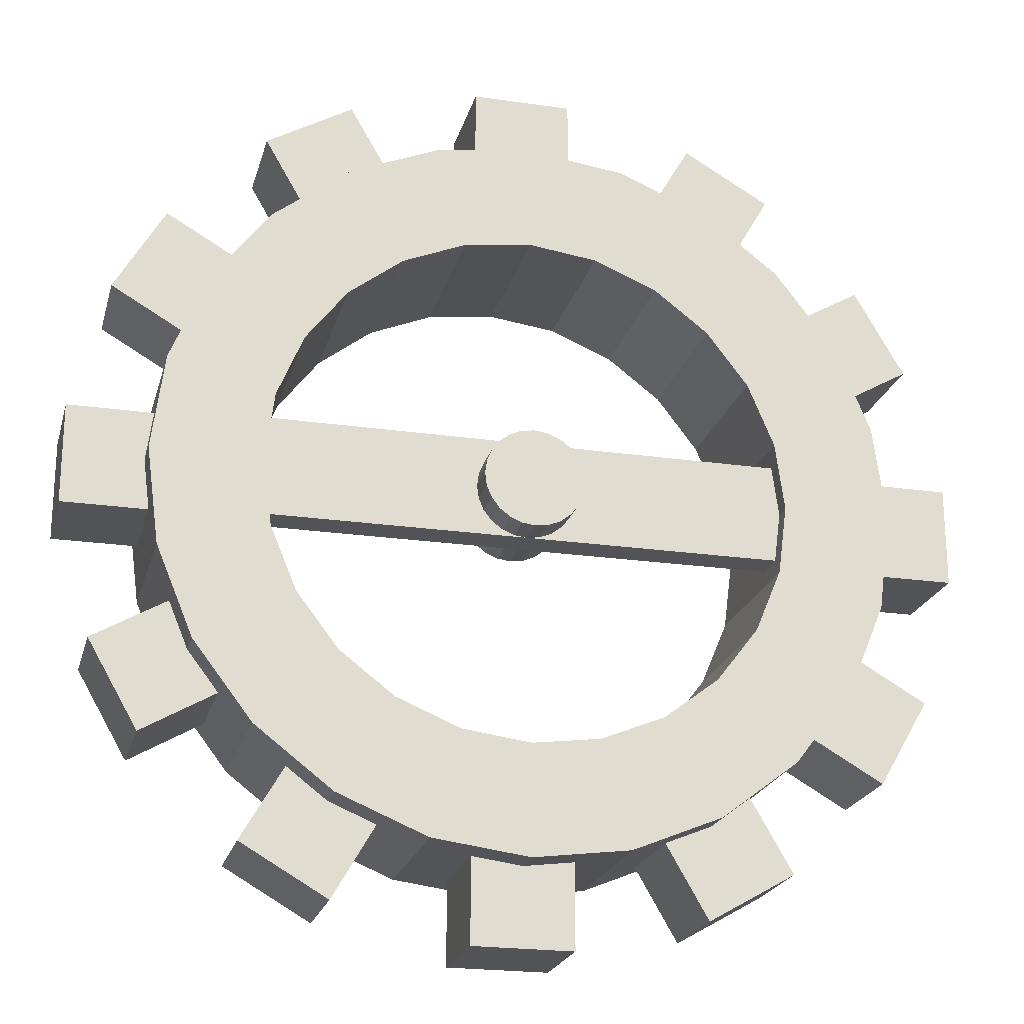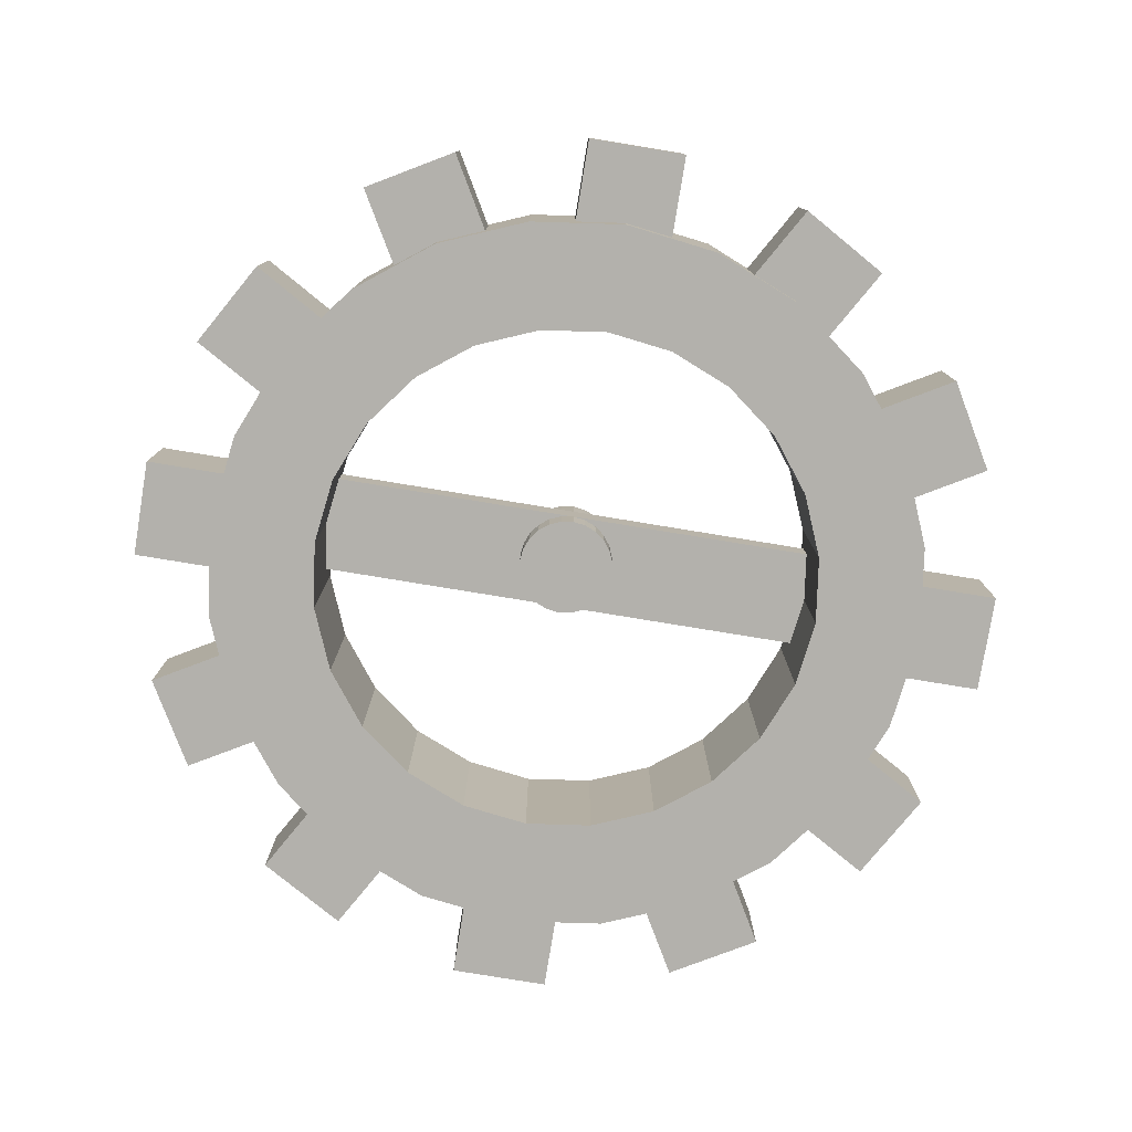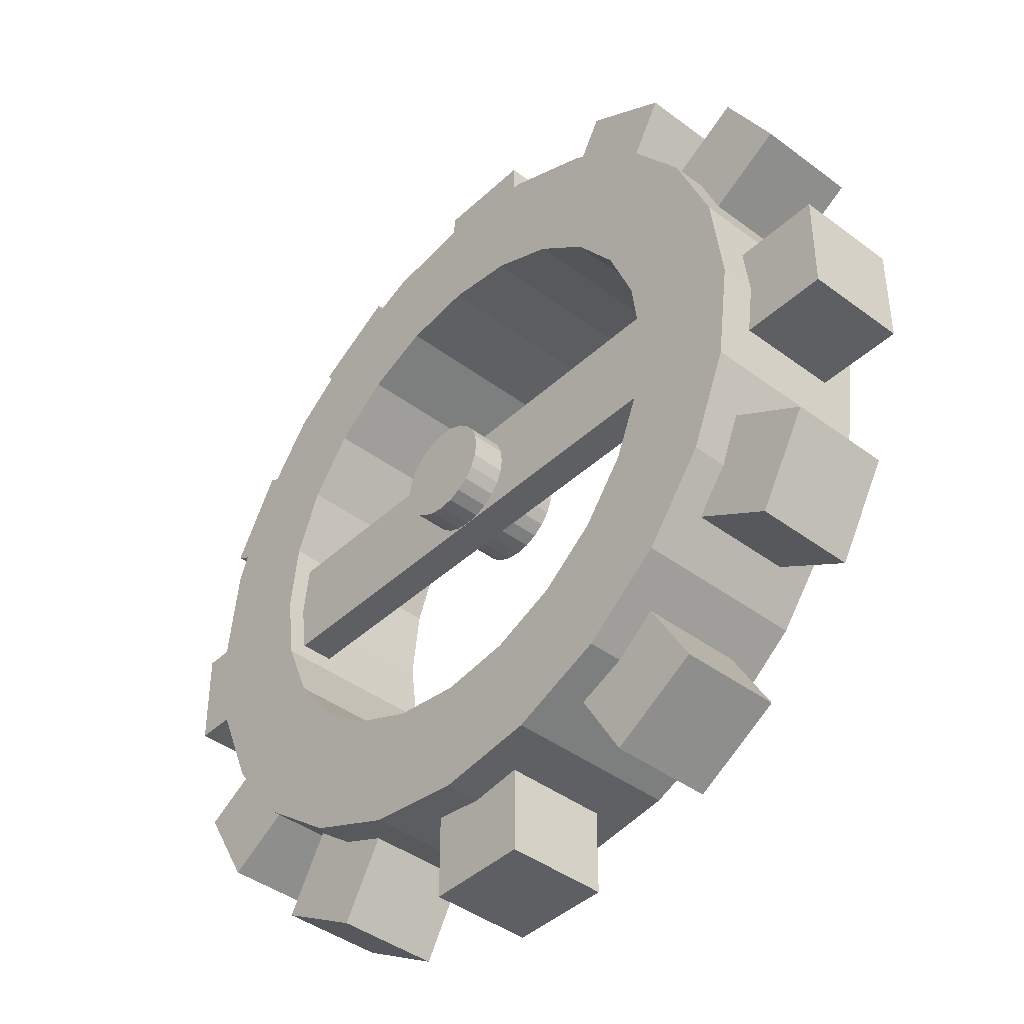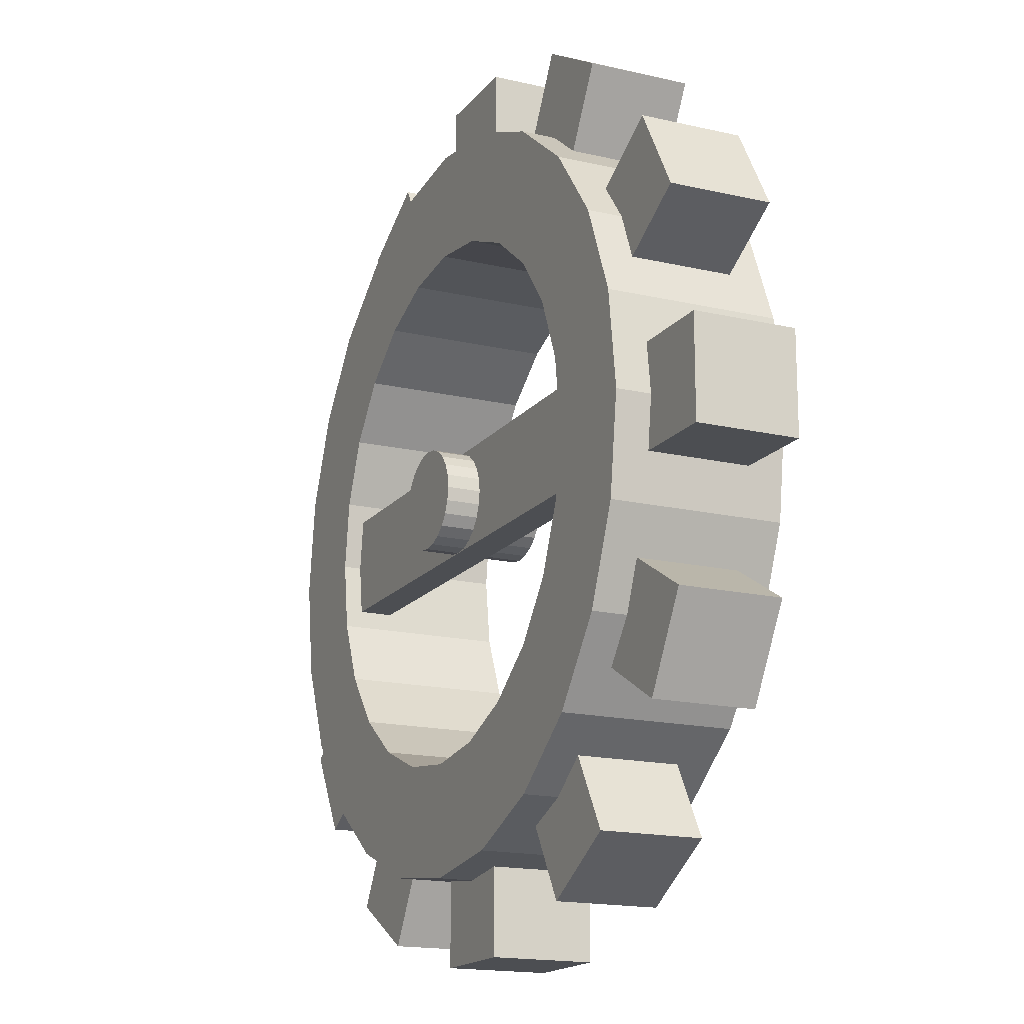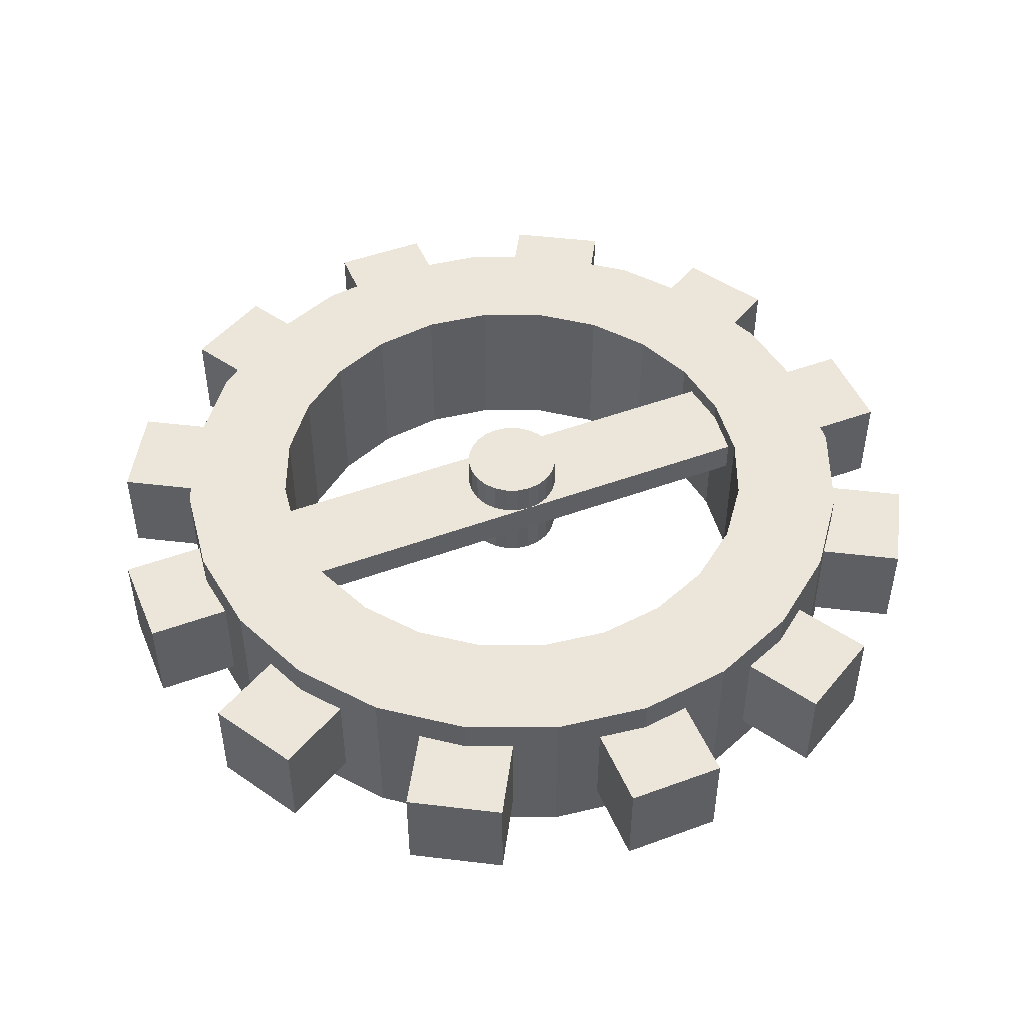
<metadata>
{"format":"obj","ext":"obj","renderer":"f3d","projection":"perspective","resolution":1024,"background":"white","views":[{"elev":-22.0,"azim":-14.2,"up":"+Y"},{"elev":-79.0,"azim":-9.3,"up":"+Z"},{"elev":-42.0,"azim":48.0,"up":"+Y"},{"elev":-16.8,"azim":64.8,"up":"+Y"},{"elev":48.2,"azim":157.6,"up":"+Z"}]}
</metadata>
<code>
o Cube.001_Mesh
v -0.1205 0.4496 -0.1449
v 2e-06 0.3285 -0.1449
v 1e-06 0.3285 -0.1449
v 0.1643 0.2845 -0.1449
v 0.2327 0.4031 -0.1449
v 0.1643 0.2845 -0.1449
v -0.08502 0.3173 -0.1449
v -0.08502 0.3173 -0.1449
v -0.1205 0.4496 -0.3551
v -0.05611 0.3211 -0.3551
v -0.08502 0.3173 -0.3551
v 0 0.3285 -0.3551
v -0 0.3285 -0.3551
v 0.1643 0.2845 -0.3551
v -0.3285 1e-06 -0.1449
v -0.4654 1e-06 -0.1449
v -0.3285 0 -0.1449
v -0.3285 -0 -0.3551
v -0.3173 0.08502 -0.3551
v -0.4496 0.1205 -0.3551
v -0.3173 0.08502 -0.3551
v -0.3173 0.08502 -0.1449
v -0.2845 0.1643 -0.3551
v -0.2845 0.1643 -0.3551
v -0.2845 0.1643 -0.1449
v -0.2323 0.2323 -0.3551
v -0.3291 0.3291 -0.3551
v -0.2323 0.2323 -0.3551
v -0.2323 0.2323 -0.1449
v -0.1643 0.2845 -0.3551
v -0.1643 0.2845 -0.3551
v -0.1643 0.2845 -0.1449
v -0.08502 0.3173 -0.3551
v 0.1643 0.2845 -0.3551
v 0.2327 0.4031 -0.3551
v 0.05611 0.3211 -0.1449
v 0.08502 0.3173 -0.1449
v 0.1205 0.4496 -0.1449
v 0.08503 0.3173 -0.1449
v 0.08502 0.3173 -0.3551
v 0.1205 0.4496 -0.3551
v 0.08502 0.3173 -0.3551
v 0.0625 0.5625 -0.3125
v 0.0625 0.4375 -0.3125
v -0.0625 0.4375 -0.3125
v -0.0625 0.5625 -0.3125
v 0.0625 0.5625 -0.1875
v -0.0625 0.5625 -0.1875
v -0.0625 0.4375 -0.1875
v 0.0625 0.4375 -0.1875
v 0.2271 0.5184 -0.3125
v 0.2271 0.5184 -0.1875
v 0.3354 0.4559 -0.1875
v 0.3354 0.4559 -0.3125
v 0.1646 0.4101 -0.3125
v 0.1646 0.4101 -0.1875
v 0.2729 0.3476 -0.3125
v 0.2729 0.3476 -0.1875
v 0.3476 0.2729 -0.3125
v 0.4559 0.3354 -0.3125
v 0.5184 0.2271 -0.3125
v 0.4101 0.1646 -0.3125
v 0.5184 0.2271 -0.1875
v 0.4559 0.3354 -0.1875
v 0.3476 0.2729 -0.1875
v 0.4101 0.1646 -0.1875
v 0.5625 0.0625 -0.3125
v 0.5625 0.0625 -0.1875
v 0.5625 -0.0625 -0.1875
v 0.5625 -0.0625 -0.3125
v 0.4375 0.0625 -0.3125
v 0.4375 0.0625 -0.1875
v 0.4375 -0.0625 -0.3125
v 0.4375 -0.0625 -0.1875
v 0.4101 -0.1646 -0.3125
v 0.5184 -0.2271 -0.3125
v 0.4559 -0.3354 -0.3125
v 0.3476 -0.2729 -0.3125
v 0.4559 -0.3354 -0.1875
v 0.5184 -0.2271 -0.1875
v 0.4101 -0.1646 -0.1875
v 0.3476 -0.2729 -0.1875
v 0.3354 -0.4559 -0.3125
v 0.3354 -0.4559 -0.1875
v 0.2271 -0.5184 -0.1875
v 0.2271 -0.5184 -0.3125
v 0.2729 -0.3476 -0.3125
v 0.2729 -0.3476 -0.1875
v 0.1646 -0.4101 -0.3125
v 0.1646 -0.4101 -0.1875
v 0.0625 -0.4375 -0.3125
v 0.0625 -0.5625 -0.3125
v -0.0625 -0.5625 -0.3125
v -0.0625 -0.4375 -0.3125
v -0.0625 -0.5625 -0.1875
v 0.0625 -0.5625 -0.1875
v 0.0625 -0.4375 -0.1875
v -0.0625 -0.4375 -0.1875
v -0.2271 -0.5184 -0.3125
v -0.2271 -0.5184 -0.1875
v -0.3354 -0.4559 -0.1875
v -0.3354 -0.4559 -0.3125
v -0.1646 -0.4101 -0.3125
v -0.1646 -0.4101 -0.1875
v -0.2729 -0.3476 -0.3125
v -0.2729 -0.3476 -0.1875
v -0.3476 -0.2729 -0.3125
v -0.4559 -0.3354 -0.3125
v -0.5184 -0.2271 -0.3125
v -0.4101 -0.1646 -0.3125
v -0.5184 -0.2271 -0.1875
v -0.4559 -0.3354 -0.1875
v -0.3476 -0.2729 -0.1875
v -0.4101 -0.1646 -0.1875
v -0.5625 -0.0625 -0.3125
v -0.5625 -0.0625 -0.1875
v -0.5625 0.0625 -0.1875
v -0.5625 0.0625 -0.3125
v -0.4375 -0.0625 -0.3125
v -0.4375 -0.0625 -0.1875
v -0.4375 0.0625 -0.3125
v -0.4375 0.0625 -0.1875
v -0.4101 0.1646 -0.3125
v -0.5184 0.2271 -0.3125
v -0.4559 0.3354 -0.3125
v -0.3476 0.2729 -0.3125
v -0.4559 0.3354 -0.1875
v -0.5184 0.2271 -0.1875
v -0.4101 0.1646 -0.1875
v -0.3476 0.2729 -0.1875
v -0.3354 0.4559 -0.3125
v -0.3354 0.4559 -0.1875
v -0.2271 0.5184 -0.1875
v -0.2271 0.5184 -0.3125
v -0.2729 0.3476 -0.3125
v -0.2729 0.3476 -0.1875
v -0.1646 0.4101 -0.3125
v -0.1646 0.4101 -0.1875
v 0.3291 0.3291 -0.3551
v 0.3291 0.3291 -0.1449
v 0.4031 0.2327 -0.1449
v 0.4031 0.2327 -0.3551
v 0.4496 0.1205 -0.1449
v 0.4496 0.1205 -0.3551
v 0.4654 0 -0.1449
v 0.4654 -0 -0.3551
v 0.4496 -0.1205 -0.1449
v 0.4496 -0.1205 -0.3551
v 0.4031 -0.2327 -0.1449
v 0.4031 -0.2327 -0.3551
v 0.3291 -0.3291 -0.1449
v 0.3291 -0.3291 -0.3551
v 0.2327 -0.4031 -0.1449
v 0.2327 -0.4031 -0.3551
v 0.1205 -0.4496 -0.1449
v 0.1205 -0.4496 -0.3551
v -1e-06 -0.4654 -0.1449
v -0 -0.4654 -0.3551
v -0.1205 -0.4496 -0.1449
v -0.1205 -0.4496 -0.3551
v -0.2327 -0.4031 -0.1449
v -0.2327 -0.4031 -0.3551
v -0.3291 -0.3291 -0.1449
v -0.3291 -0.3291 -0.3551
v -0.4031 -0.2327 -0.1449
v -0.4031 -0.2327 -0.3551
v -0.4496 -0.1205 -0.1449
v -0.4496 -0.1205 -0.3551
v -0.4654 -0 -0.3551
v -0.4496 0.1205 -0.1449
v -0.4031 0.2327 -0.1449
v -0.4031 0.2327 -0.3551
v -0.3291 0.3291 -0.1449
v -0.2327 0.4031 -0.1449
v -0.2327 0.4031 -0.3551
v 3e-06 0.4654 -0.1449
v -1e-06 0.4654 -0.3551
v 0.2845 0.1643 -0.3551
v 0.2323 0.2323 -0.3551
v 0.2323 0.2323 -0.1449
v 0.2845 0.1643 -0.1449
v 0.3173 0.08502 -0.1449
v 0.3173 0.08502 -0.3551
v 0.3285 0 -0.3551
v 0.3285 0 -0.1449
v 0.3173 -0.08502 -0.1449
v 0.3173 -0.08502 -0.3551
v 0.2845 -0.1643 -0.3551
v 0.2845 -0.1643 -0.1449
v 0.2323 -0.2323 -0.1449
v 0.2323 -0.2323 -0.3551
v 0.1643 -0.2845 -0.3551
v 0.1643 -0.2845 -0.1449
v 0.08502 -0.3173 -0.1449
v 0.08502 -0.3173 -0.3551
v -0 -0.3285 -0.3551
v -1e-06 -0.3285 -0.1449
v -0.08502 -0.3173 -0.1449
v -0.08502 -0.3173 -0.3551
v -0.1643 -0.2845 -0.3551
v -0.1643 -0.2845 -0.1449
v -0.2323 -0.2323 -0.1449
v -0.2323 -0.2323 -0.3551
v -0.2845 -0.1643 -0.3551
v -0.2845 -0.1643 -0.1449
v -0.3173 -0.08502 -0.1449
v -0.3173 -0.08502 -0.3551
v 0.04419 0.04419 -0.25
v 0.05413 0.03125 -0.25
v 0.06037 0.01618 -0.25
v 0.0625 0 -0.25
v 0.06037 -0.01618 -0.25
v 0.05413 -0.03125 -0.25
v 0.04419 -0.04419 -0.25
v 0.03125 -0.05413 -0.25
v 0.01618 -0.06037 -0.25
v 0 -0.0625 -0.25
v -0.01618 -0.06037 -0.25
v -0.03125 -0.05413 -0.25
v -0.04419 -0.04419 -0.25
v -0.05413 -0.03125 -0.25
v -0.06037 -0.01618 -0.25
v -0.0625 -0 -0.25
v -0.06037 0.01618 -0.25
v -0.05413 0.03125 -0.25
v -0.04419 0.04419 -0.25
v -0.03125 0.05413 -0.25
v -0.01618 0.06037 -0.25
v -0 0.0625 -0.25
v 0.01618 0.06037 -0.25
v 0.03125 0.05413 -0.25
v 0.04419 0.04419 -0.125
v 0.05413 0.03125 -0.125
v 0.06037 0.01618 -0.125
v 0.0625 0 -0.125
v 0.06037 -0.01618 -0.125
v 0.05413 -0.03125 -0.125
v 0.04419 -0.04419 -0.125
v 0.03125 -0.05413 -0.125
v 0.01618 -0.06037 -0.125
v -0 -0.0625 -0.125
v -0.01618 -0.06037 -0.125
v -0.03125 -0.05413 -0.125
v -0.04419 -0.04419 -0.125
v -0.05413 -0.03125 -0.125
v -0.06037 -0.01618 -0.125
v -0.0625 0 -0.125
v -0.06037 0.01618 -0.125
v -0.05413 0.03125 -0.125
v -0.04419 0.04419 -0.125
v -0.03125 0.05413 -0.125
v -0.01618 0.06037 -0.125
v 0 0.0625 -0.125
v 0.01618 0.06037 -0.125
v 0.03125 0.05413 -0.125
v 0 0 -0.25
v 0 0 -0.125
v 0.3966 0.0625 -0.2081
v 0.3966 -0.0625 -0.2081
v -0.3966 -0.0625 -0.2081
v -0.3966 0.0625 -0.2081
v 0.3966 0.0625 -0.1669
v 0.3966 -0.0625 -0.1669
v -0.3966 -0.0625 -0.1669
v -0.3966 0.0625 -0.1669
f 1 2 3
f 4 5 6
f 7 1 8
f 9 10 11
f 2 3 12
f 12 3 13
f 4 6 14
f 15 16 17
f 17 18 15
f 19 20 21
f 21 22 19
f 23 24 25
f 26 27 28
f 28 29 26
f 30 31 32
f 33 9 11
f 11 8 33
f 34 35 14
f 14 6 34
f 36 37 38
f 37 39 38
f 37 40 39
f 3 1 7
f 41 42 12
f 43 44 45 46
f 47 48 49 50
f 43 47 50 44
f 44 50 49 45
f 45 49 48 46
f 47 43 46 48
f 51 52 53 54
f 55 56 52 51
f 57 58 56 55
f 54 53 58 57
f 53 52 56 58
f 55 51 54 57
f 59 60 61 62
f 63 64 65 66
f 61 63 66 62
f 62 66 65 59
f 59 65 64 60
f 60 64 63 61
f 67 68 69 70
f 71 72 68 67
f 73 74 72 71
f 70 69 74 73
f 69 68 72 74
f 71 67 70 73
f 75 76 77 78
f 79 80 81 82
f 77 79 82 78
f 78 82 81 75
f 75 81 80 76
f 76 80 79 77
f 83 84 85 86
f 87 88 84 83
f 89 90 88 87
f 86 85 90 89
f 85 84 88 90
f 87 83 86 89
f 91 92 93 94
f 95 96 97 98
f 93 95 98 94
f 94 98 97 91
f 91 97 96 92
f 92 96 95 93
f 99 100 101 102
f 103 104 100 99
f 105 106 104 103
f 102 101 106 105
f 101 100 104 106
f 103 99 102 105
f 107 108 109 110
f 111 112 113 114
f 109 111 114 110
f 110 114 113 107
f 107 113 112 108
f 108 112 111 109
f 115 116 117 118
f 119 120 116 115
f 121 122 120 119
f 118 117 122 121
f 117 116 120 122
f 119 115 118 121
f 123 124 125 126
f 127 128 129 130
f 125 127 130 126
f 126 130 129 123
f 123 129 128 124
f 124 128 127 125
f 131 132 133 134
f 135 136 132 131
f 137 138 136 135
f 134 133 138 137
f 133 132 136 138
f 135 131 134 137
f 139 140 141 142
f 142 141 143 144
f 144 143 145 146
f 146 145 147 148
f 148 147 149 150
f 150 149 151 152
f 152 151 153 154
f 154 153 155 156
f 156 155 157 158
f 158 157 159 160
f 160 159 161 162
f 162 161 163 164
f 164 163 165 166
f 166 165 167 168
f 168 167 16 169
f 169 16 170 20
f 20 170 171 172
f 172 171 173 27
f 27 173 174 175
f 1 9 175 174
f 9 1 176 177
f 177 176 38 41
f 41 38 5 35
f 35 5 140 139
f 23 172 27 24
f 30 175 9 31
f 177 13 10 9
f 13 177 41 12
f 176 1 3 2
f 38 176 2 36
f 41 35 40 42
f 8 11 10 7
f 10 13 3 7
f 36 2 12 42
f 42 40 37 36
f 142 178 179 139
f 180 179 178 181
f 140 180 181 141
f 143 141 181 182
f 183 182 181 178
f 142 144 183 178
f 146 184 183 144
f 182 183 184 185
f 143 182 185 145
f 147 145 185 186
f 187 186 185 184
f 146 148 187 184
f 150 188 187 148
f 186 187 188 189
f 147 186 189 149
f 151 149 189 190
f 191 190 189 188
f 150 152 191 188
f 154 192 191 152
f 190 191 192 193
f 151 190 193 153
f 155 153 193 194
f 195 194 193 192
f 154 156 195 192
f 158 196 195 156
f 194 195 196 197
f 155 194 197 157
f 159 157 197 198
f 199 198 197 196
f 158 160 199 196
f 162 200 199 160
f 198 199 200 201
f 159 198 201 161
f 163 161 201 202
f 203 202 201 200
f 162 164 203 200
f 166 204 203 164
f 202 203 204 205
f 163 202 205 165
f 167 165 205 206
f 207 206 205 204
f 166 168 207 204
f 169 18 207 168
f 206 207 18 17
f 167 206 17 16
f 170 16 15 22
f 19 22 15 18
f 169 20 19 18
f 172 23 21 20
f 22 21 23 25
f 170 22 25 171
f 173 171 25 29
f 175 30 28 27
f 29 28 30 32
f 173 29 32 174
f 1 174 32 8
f 5 38 39 6
f 34 6 39 40
f 34 40 35
f 139 179 14 35
f 4 14 179 180
f 140 5 4 180
f 27 26 24
f 29 25 24 26
f 9 33 31
f 8 32 31 33
f 256 208 209
f 257 233 232
f 256 209 210
f 257 234 233
f 256 210 211
f 257 235 234
f 256 211 212
f 257 236 235
f 256 212 213
f 257 237 236
f 256 213 214
f 257 238 237
f 256 214 215
f 257 239 238
f 256 215 216
f 257 240 239
f 256 216 217
f 257 241 240
f 256 217 218
f 257 242 241
f 256 218 219
f 257 243 242
f 256 219 220
f 257 244 243
f 256 220 221
f 257 245 244
f 256 221 222
f 257 246 245
f 256 222 223
f 257 247 246
f 256 223 224
f 257 248 247
f 256 224 225
f 257 249 248
f 256 225 226
f 257 250 249
f 256 226 227
f 257 251 250
f 256 227 228
f 257 252 251
f 256 228 229
f 257 253 252
f 256 229 230
f 257 254 253
f 256 230 231
f 257 255 254
f 256 231 208
f 257 232 255
f 208 232 233 209
f 209 233 234 210
f 210 234 235 211
f 211 235 236 212
f 212 236 237 213
f 213 237 238 214
f 214 238 239 215
f 215 239 240 216
f 216 240 241 217
f 217 241 242 218
f 218 242 243 219
f 219 243 244 220
f 220 244 245 221
f 221 245 246 222
f 222 246 247 223
f 223 247 248 224
f 224 248 249 225
f 225 249 250 226
f 226 250 251 227
f 227 251 252 228
f 228 252 253 229
f 229 253 254 230
f 230 254 255 231
f 231 255 232 208
f 260 261 258 259
f 262 265 264 263
f 258 262 263 259
f 259 263 264 260
f 260 264 265 261
f 261 265 262 258

</code>
